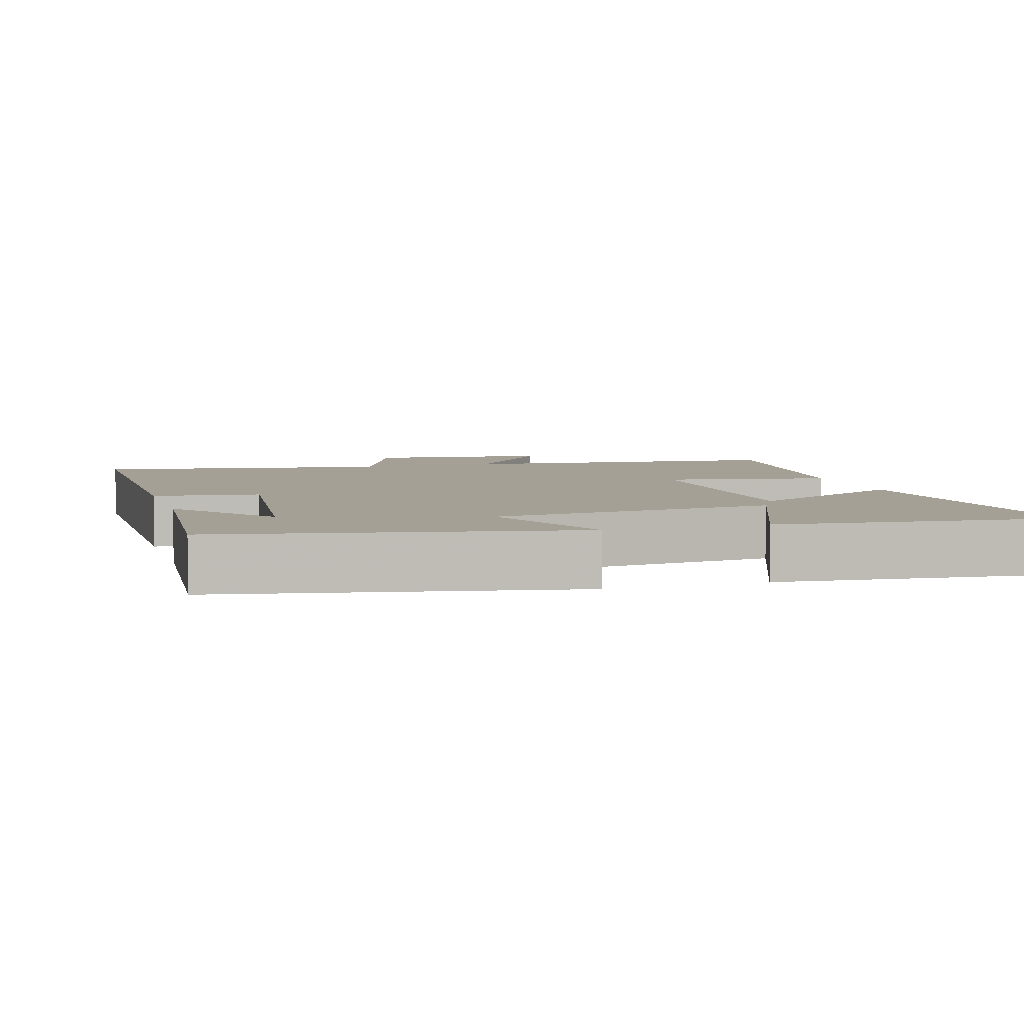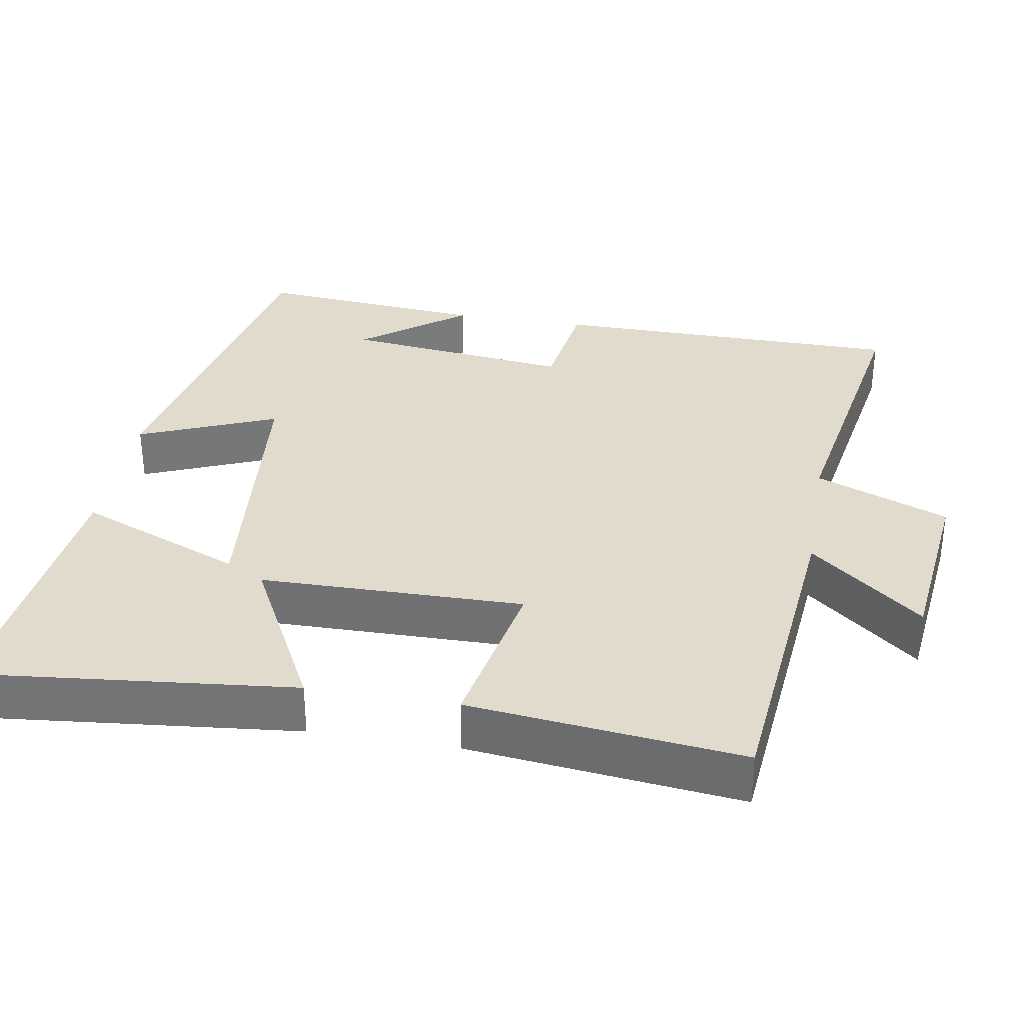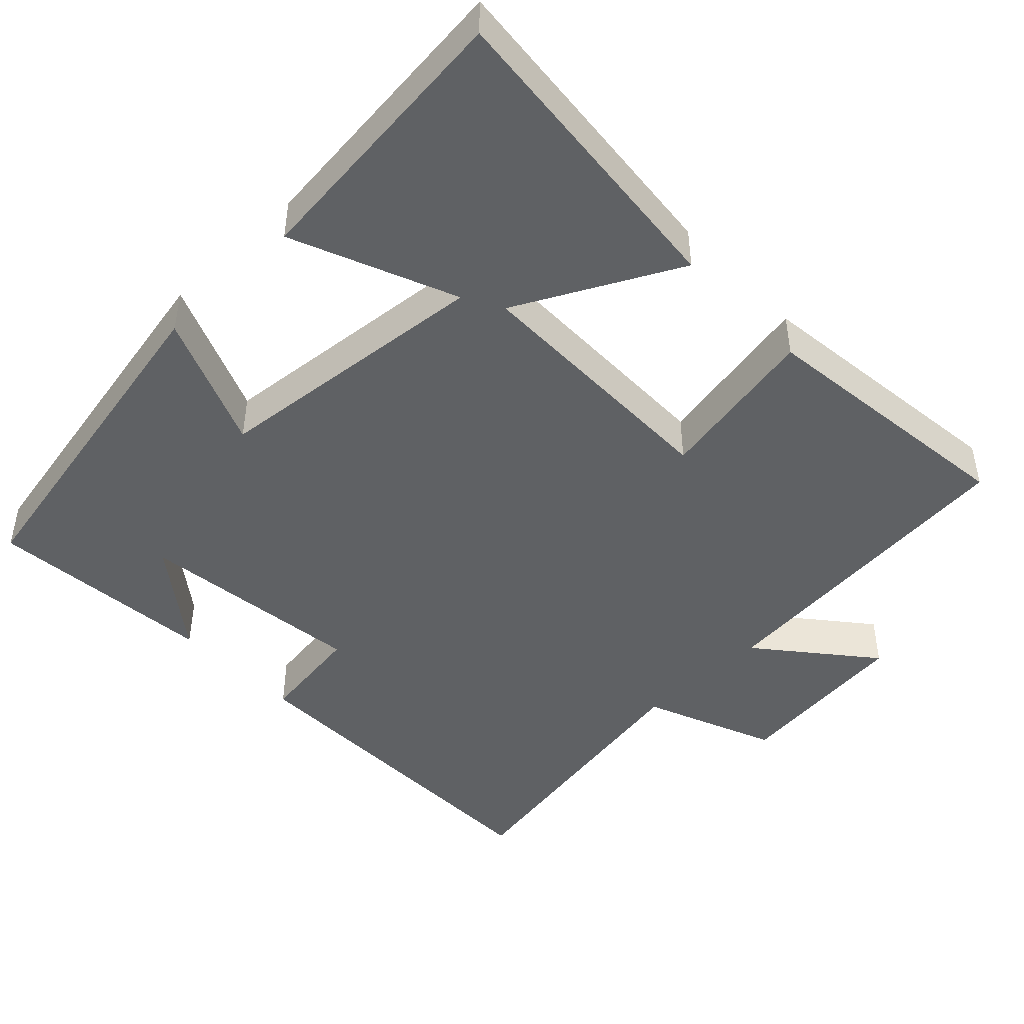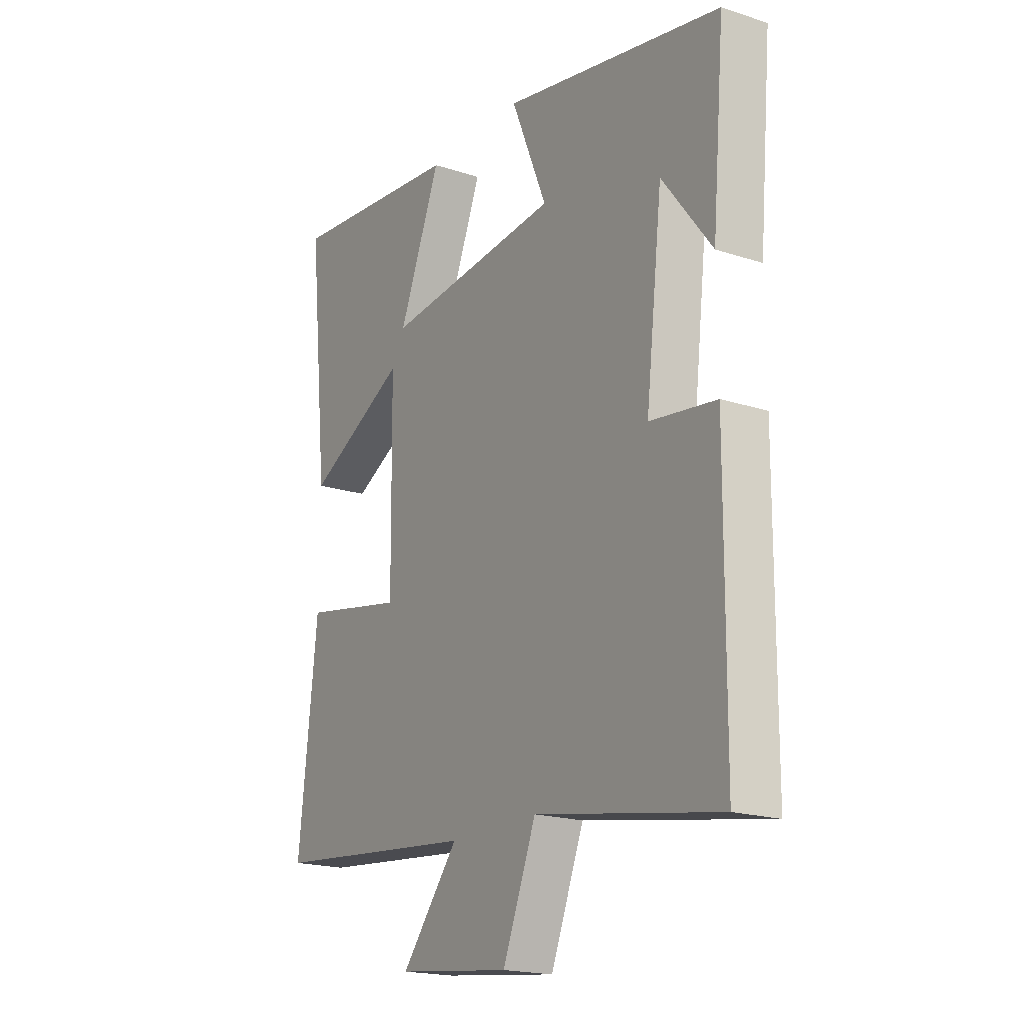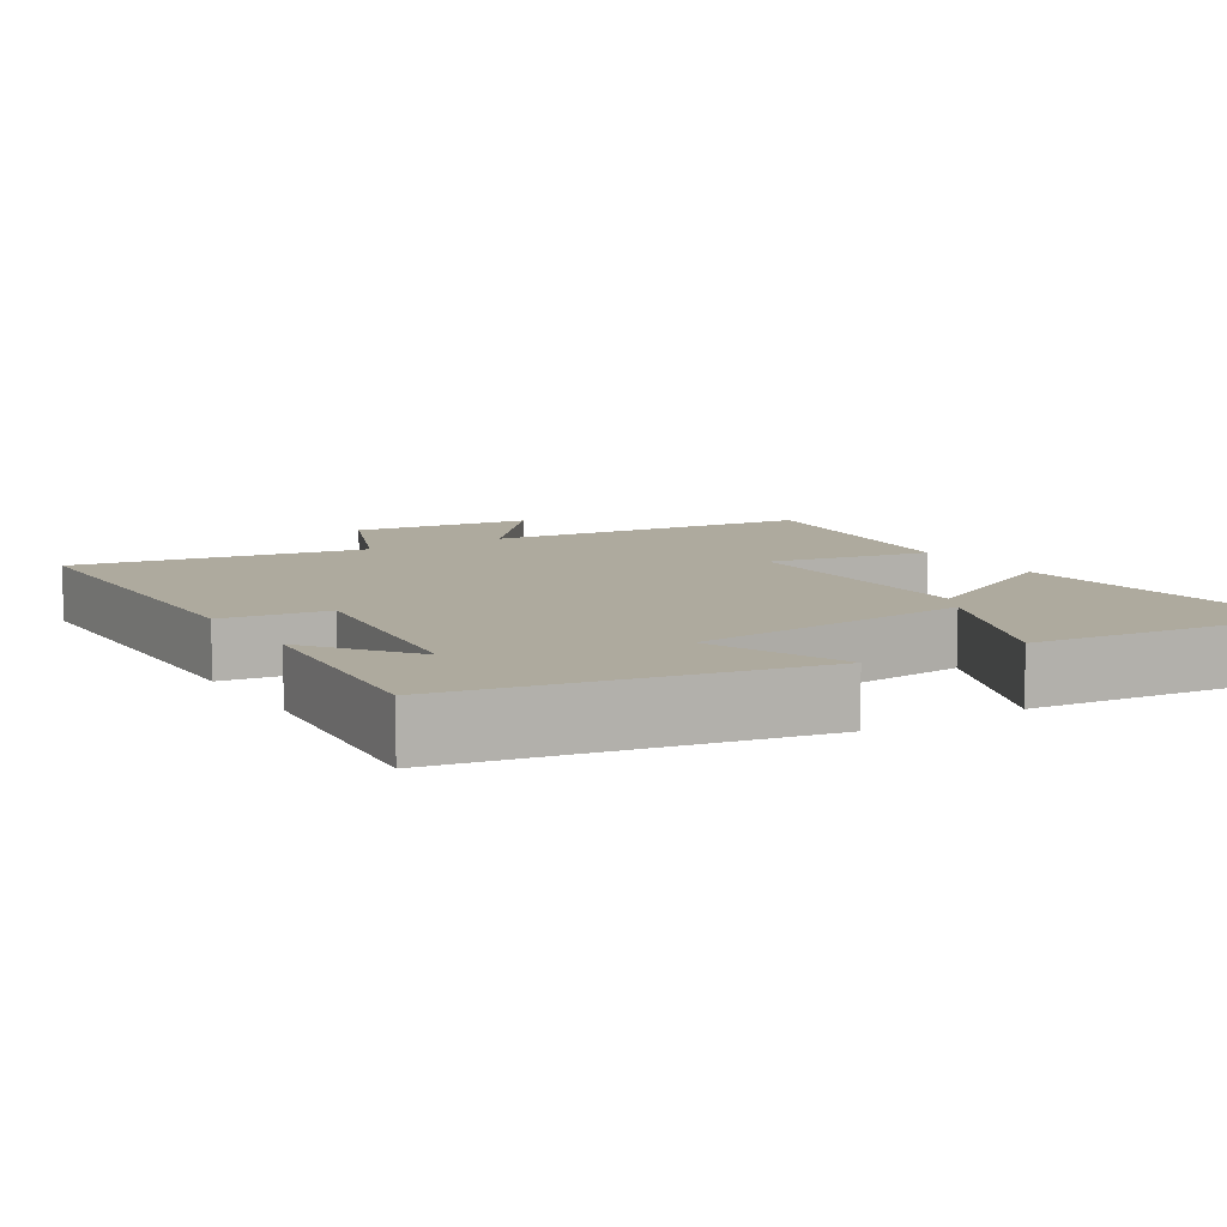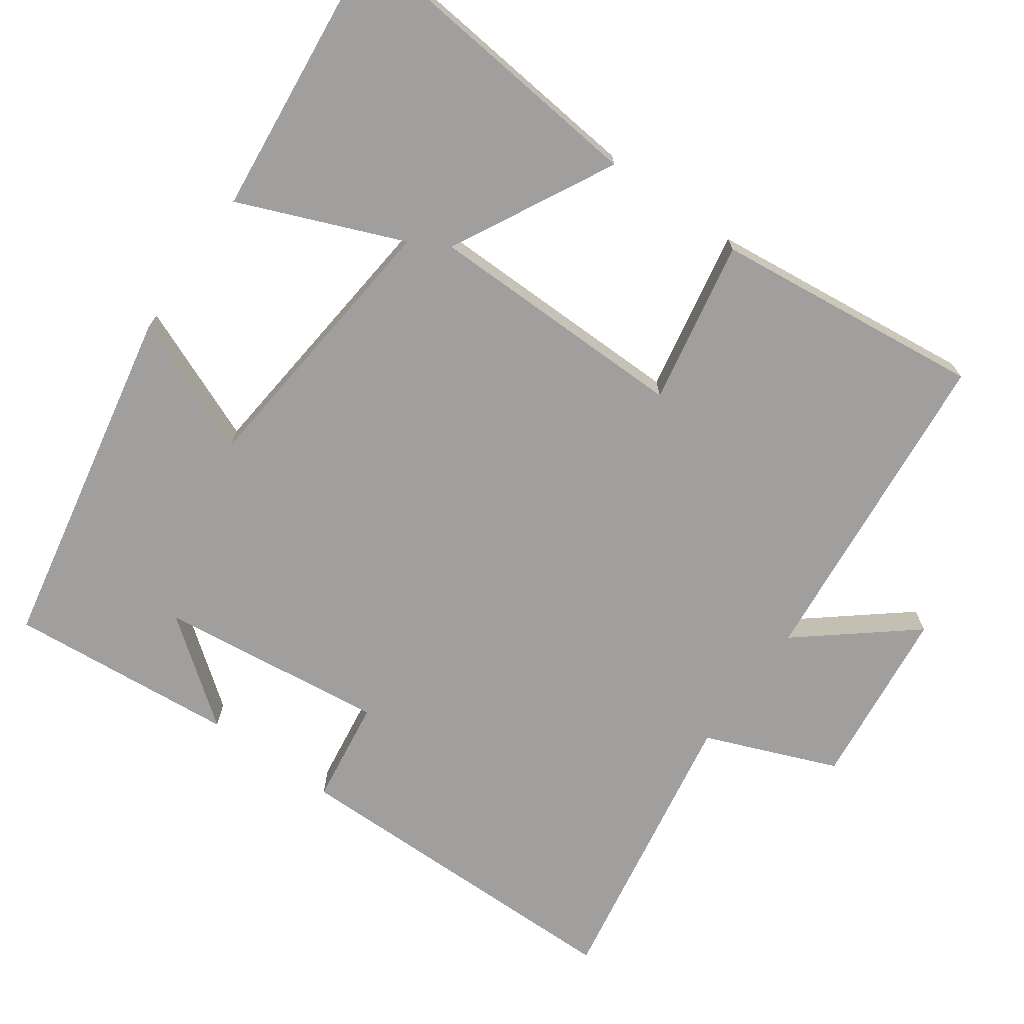
<metadata>
{"format":"obj","ext":"obj","renderer":"f3d","projection":"perspective","resolution":1024,"background":"white","views":[{"elev":5.7,"azim":-16.8,"up":"+Y"},{"elev":33.3,"azim":99.7,"up":"+Y"},{"elev":-45.9,"azim":44.0,"up":"+Y"},{"elev":-19.1,"azim":-121.7,"up":"+Z"},{"elev":9.3,"azim":-31.7,"up":"+Y"},{"elev":-71.3,"azim":54.6,"up":"+Y"}]}
</metadata>
<code>
v 0.544 0.07 0.539
v 0.5 0.07 0.11
v 0.281 0.07 0.224
v 0.277 0.07 -0.132
v 0.5 0.07 -0.09
v 0.541 0.07 -0.457
v 0.093 0.07 -0.5
v 0.217 0.07 -0.652
v -0.029 0.07 -0.68
v -0.101 0.07 -0.5
v -0.497 0.07 -0.568
v -0.5 0.07 -0.09
v -0.357 0.07 -0.07
v -0.393 0.07 0.238
v -0.5 0.07 0.098
v -0.527 0.07 0.408
v -0.053 0.07 0.5
v -0.13 0.07 0.315
v 0.252 0.07 0.277
v 0.161 0.07 0.5
v 0.544 0 0.539
v 0.5 0 0.11
v 0.281 0 0.224
v 0.277 0 -0.132
v 0.5 0 -0.09
v 0.541 0 -0.457
v 0.093 0 -0.5
v 0.217 0 -0.652
v -0.029 0 -0.68
v -0.101 0 -0.5
v -0.497 0 -0.568
v -0.5 0 -0.09
v -0.357 0 -0.07
v -0.393 0 0.238
v -0.5 0 0.098
v -0.527 0 0.408
v -0.053 0 0.5
v -0.13 0 0.315
v 0.252 0 0.277
v 0.161 0 0.5
f 1 2 3
f 20 1 3
f 19 20 3
f 18 19 3 4
f 16 17 18
f 16 18 4
f 14 15 16
f 14 16 4
f 13 14 4
f 12 13 4
f 11 12 4
f 10 11 4
f 7 8 9 10
f 6 7 10
f 5 6 10
f 4 5 10
f 23 22 21
f 23 21 40
f 23 40 39
f 24 23 39 38
f 38 37 36
f 24 38 36
f 36 35 34
f 24 36 34
f 24 34 33
f 24 33 32
f 24 32 31
f 24 31 30
f 30 29 28 27
f 30 27 26
f 30 26 25
f 30 25 24
f 1 21 22 2
f 2 22 23 3
f 3 23 24 4
f 4 24 25 5
f 5 25 26 6
f 6 26 27 7
f 7 27 28 8
f 8 28 29 9
f 9 29 30 10
f 10 30 31 11
f 11 31 32 12
f 12 32 33 13
f 13 33 34 14
f 14 34 35 15
f 15 35 36 16
f 16 36 37 17
f 17 37 38 18
f 18 38 39 19
f 19 39 40 20
f 20 40 21 1

</code>
